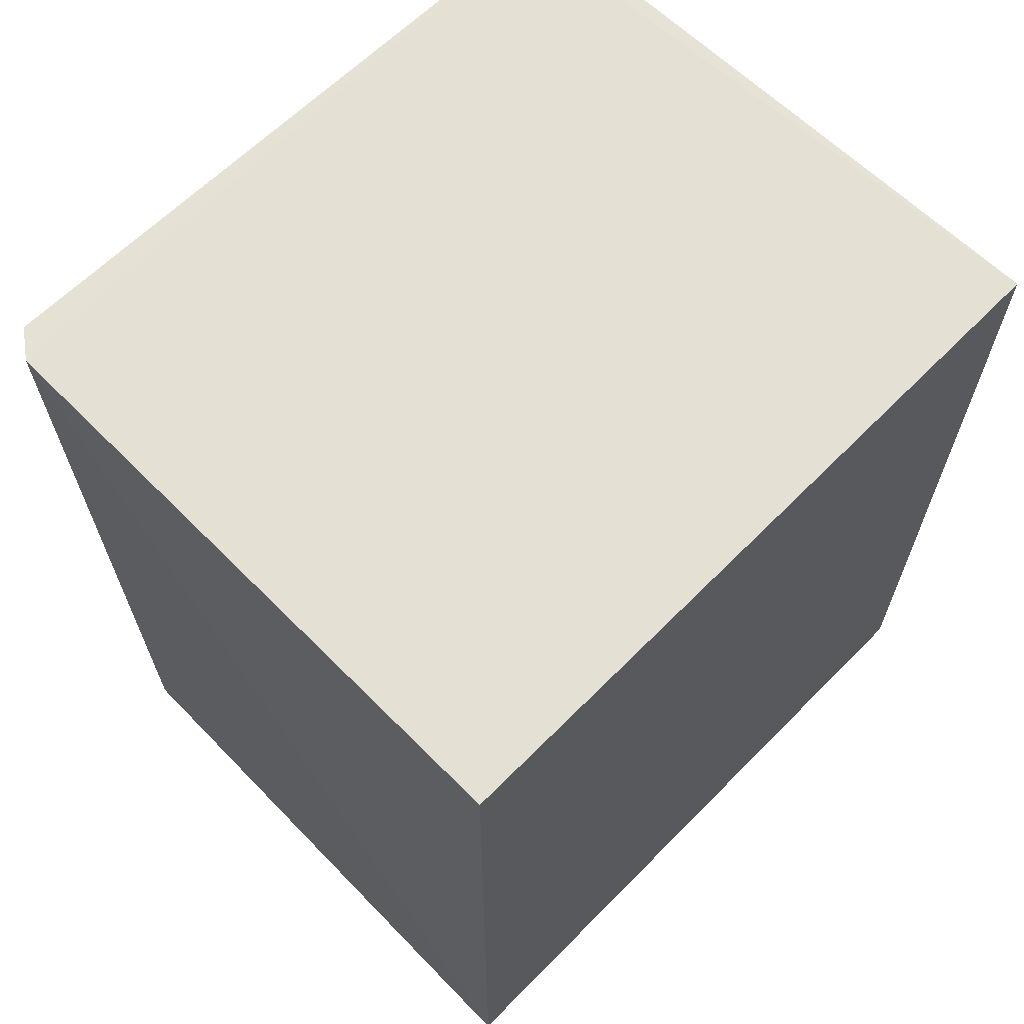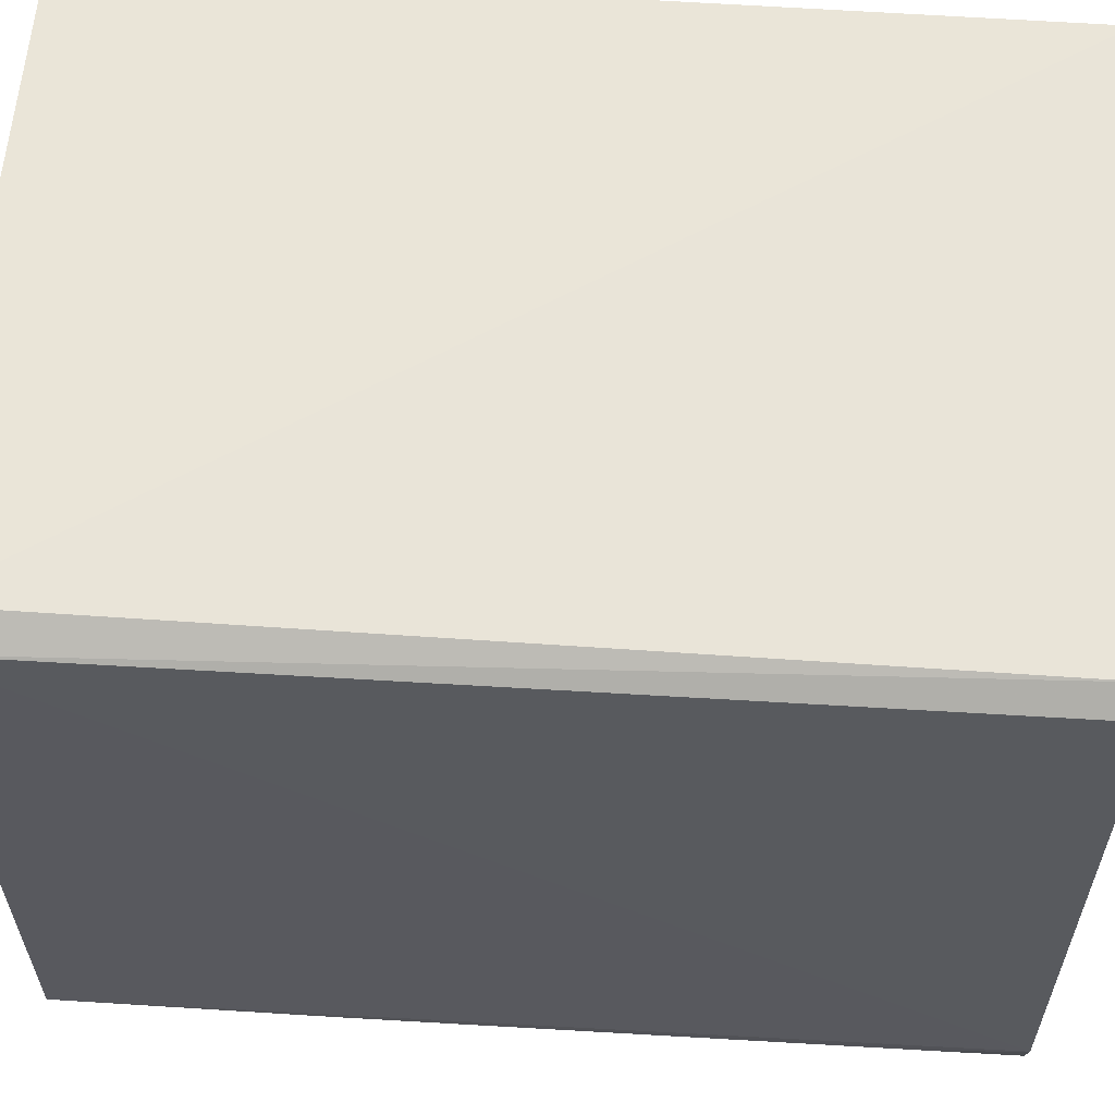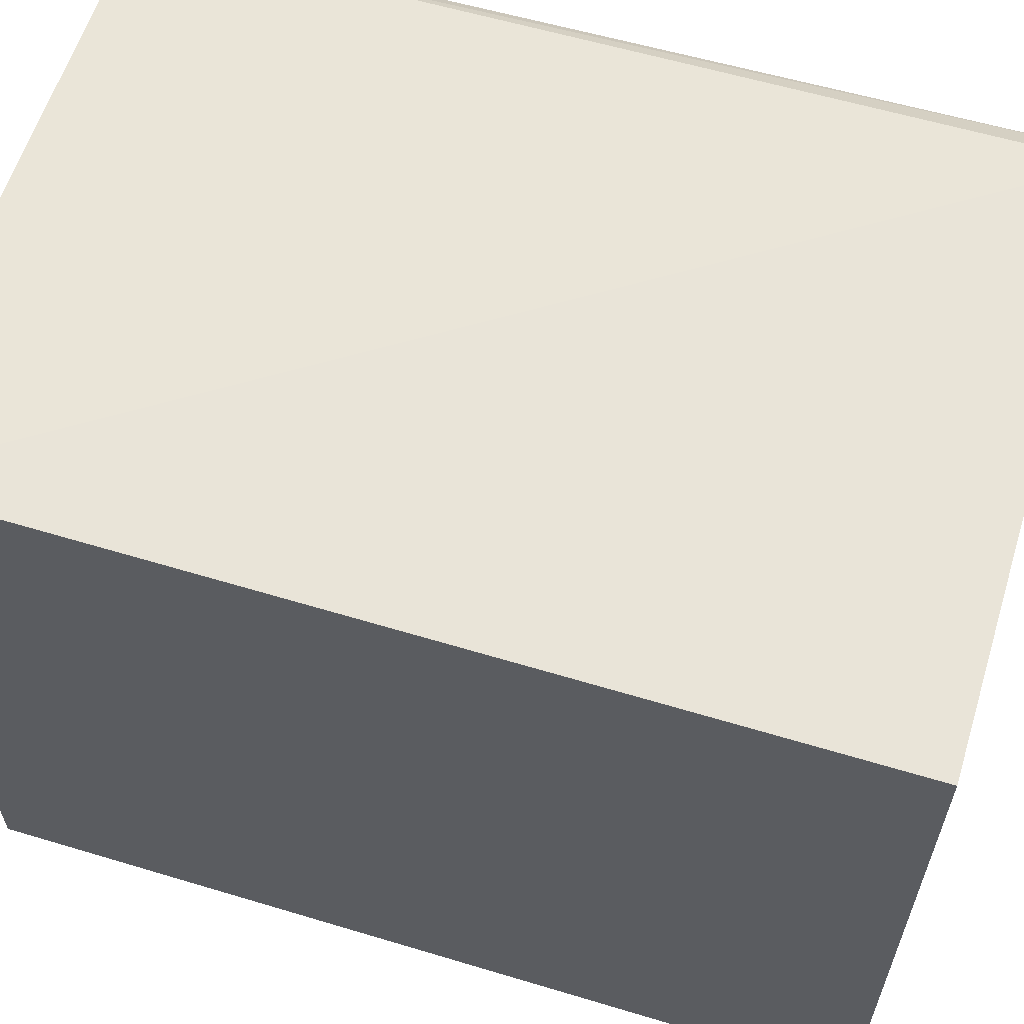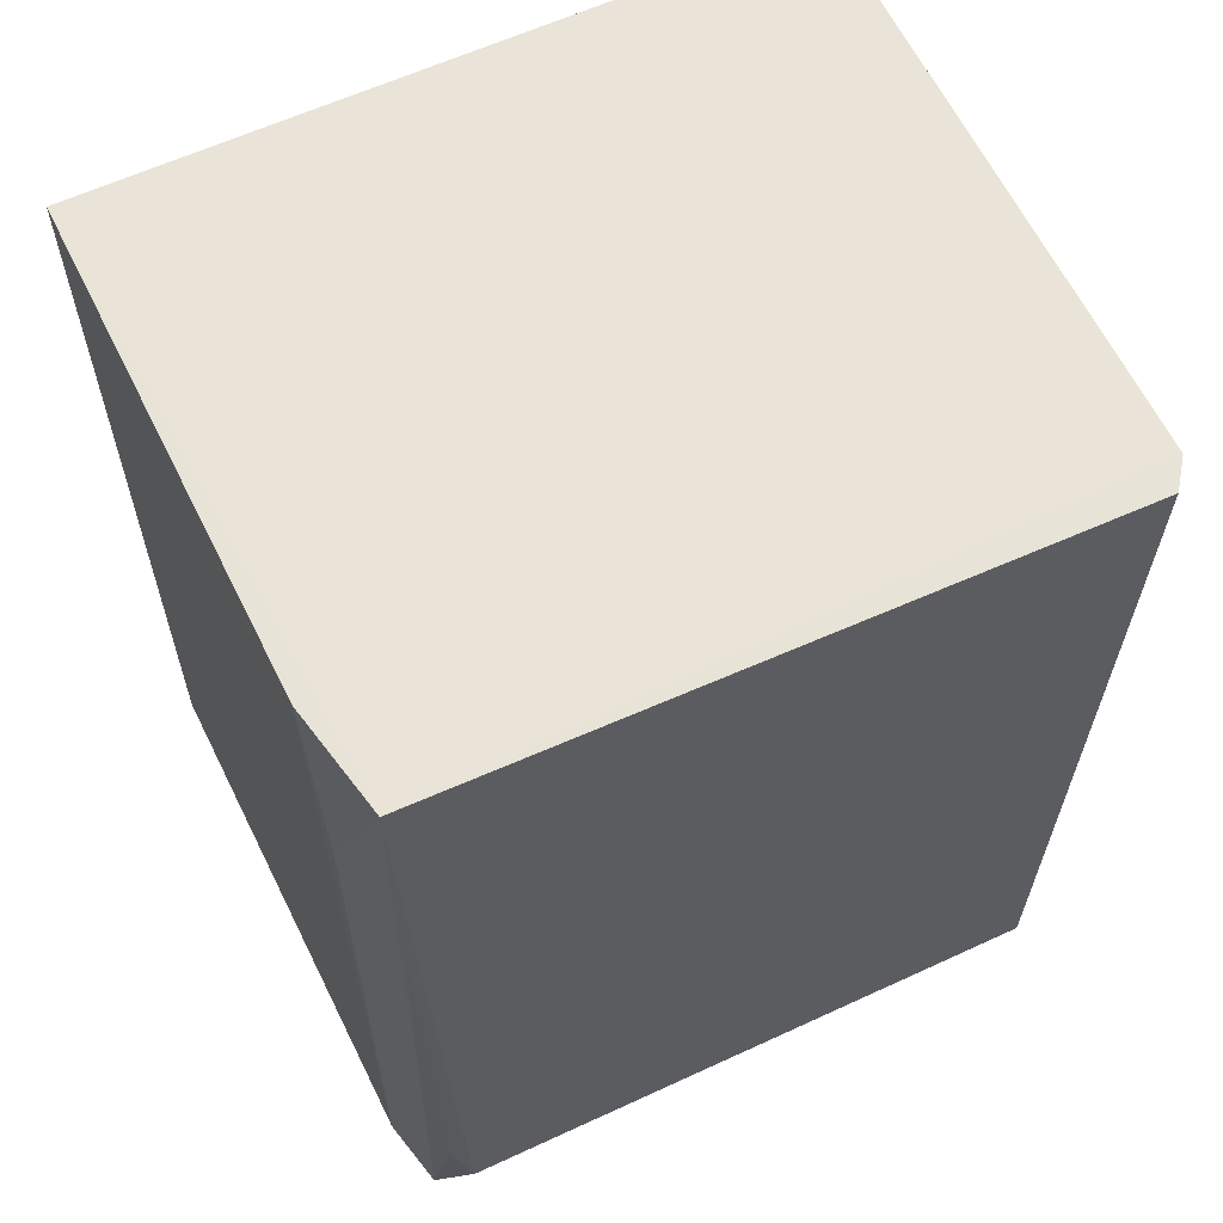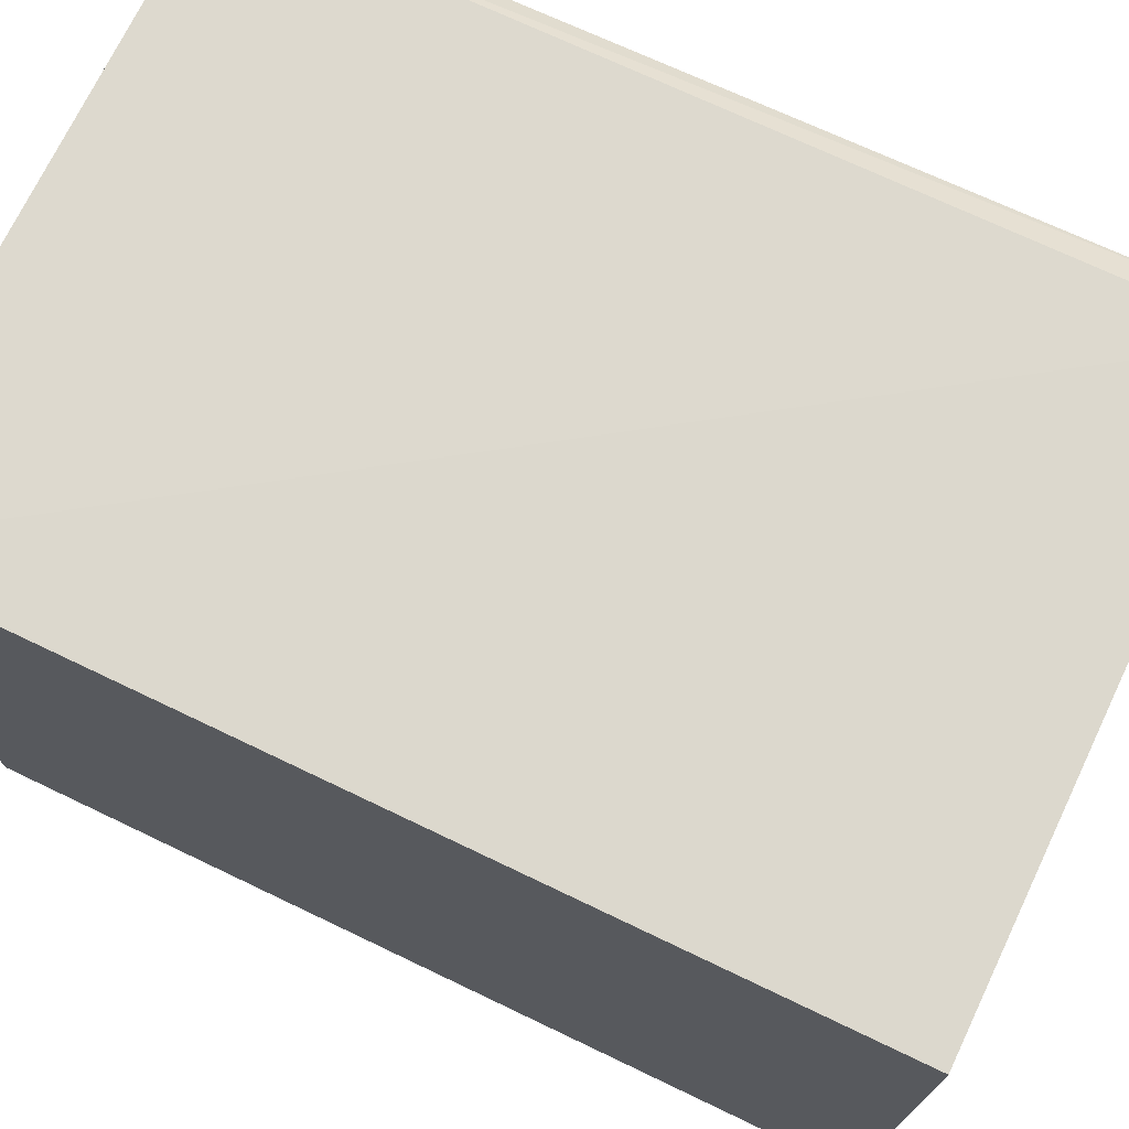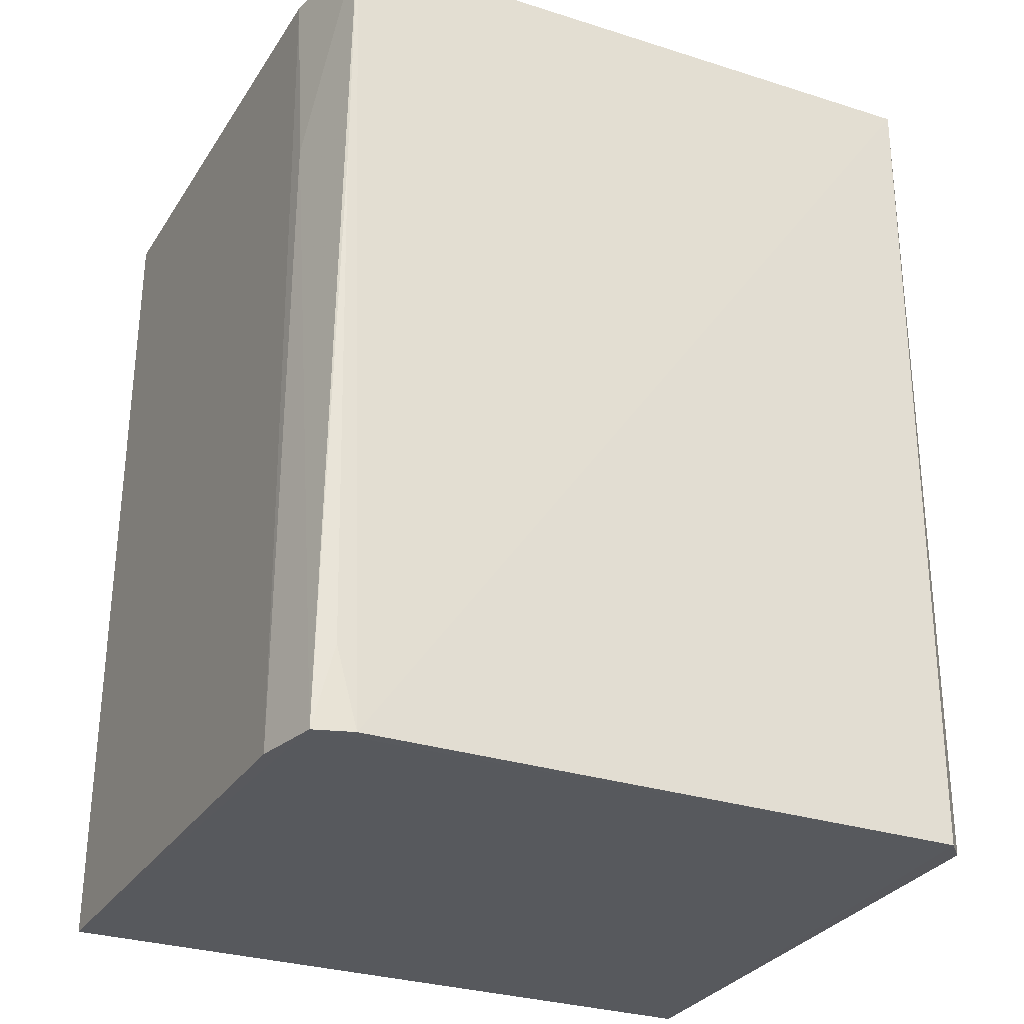
<metadata>
{"format":"obj","ext":"obj","renderer":"f3d","projection":"perspective","resolution":1024,"background":"white","views":[{"elev":65.4,"azim":-135.4,"up":"+Z"},{"elev":58.6,"azim":94.2,"up":"+Y"},{"elev":61.0,"azim":-72.9,"up":"+Y"},{"elev":60.9,"azim":64.5,"up":"+Z"},{"elev":73.2,"azim":-64.5,"up":"+Y"},{"elev":-29.3,"azim":64.0,"up":"+Z"}]}
</metadata>
<code>
v 0.0425 0.02157 0.09013
v 0.04168 -0.02216 0.09016
v 0.04158 -0.02002 0.03123
v 0.0005639 0.02364 0.03122
v 0.0005752 0.02349 0.09016
v 0.0005671 -0.02431 0.03124
v 0.04178 0.02141 0.03122
v 0.04058 0.02301 0.09017
v 0.0362 -0.0237 0.03124
v 0.000542 -0.02418 0.09012
v 0.0408 -0.02264 0.03121
v 0.04035 0.02274 0.03125
v 0.03435 -0.02365 0.09012
v 0.04138 -0.02141 0.03667
v 0.03607 -0.02357 0.07582
v 0.04155 -0.02214 0.07233
f 1 2 3
f 7 1 3
f 8 5 2
f 8 2 1
f 8 4 5
f 10 5 4
f 10 4 6
f 10 2 5
f 11 6 4
f 11 4 7
f 11 7 3
f 11 9 6
f 12 7 4
f 12 4 8
f 12 8 1
f 12 1 7
f 13 2 10
f 13 10 6
f 13 6 9
f 14 11 3
f 15 11 2
f 15 9 11
f 15 13 9
f 15 2 13
f 16 2 11
f 16 11 14
f 16 14 3
f 16 3 2

</code>
